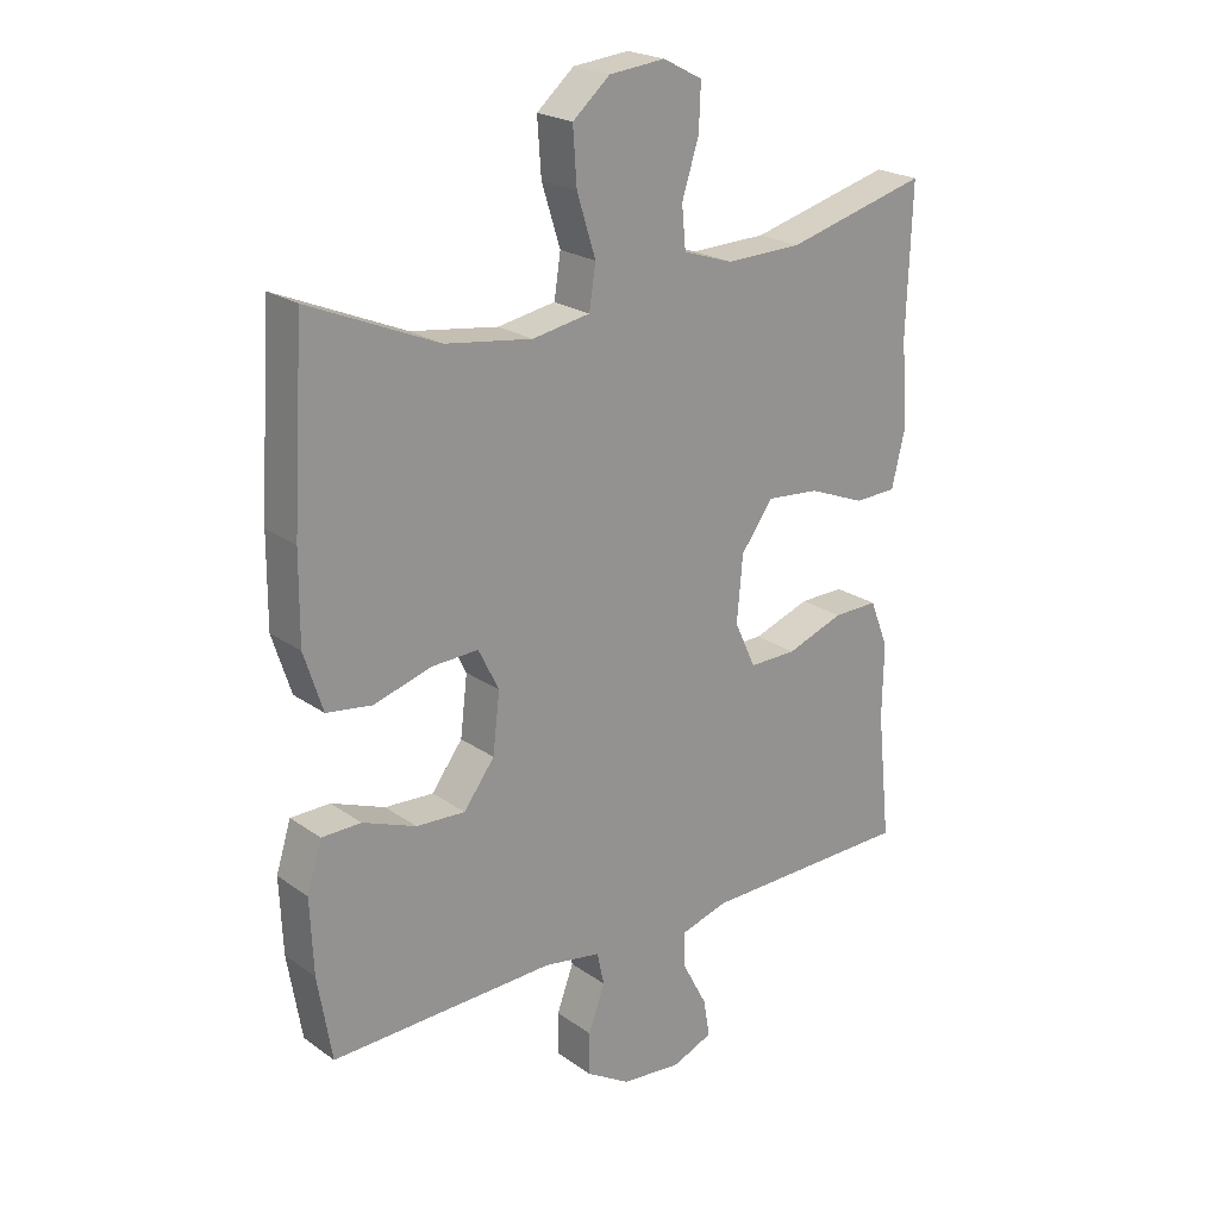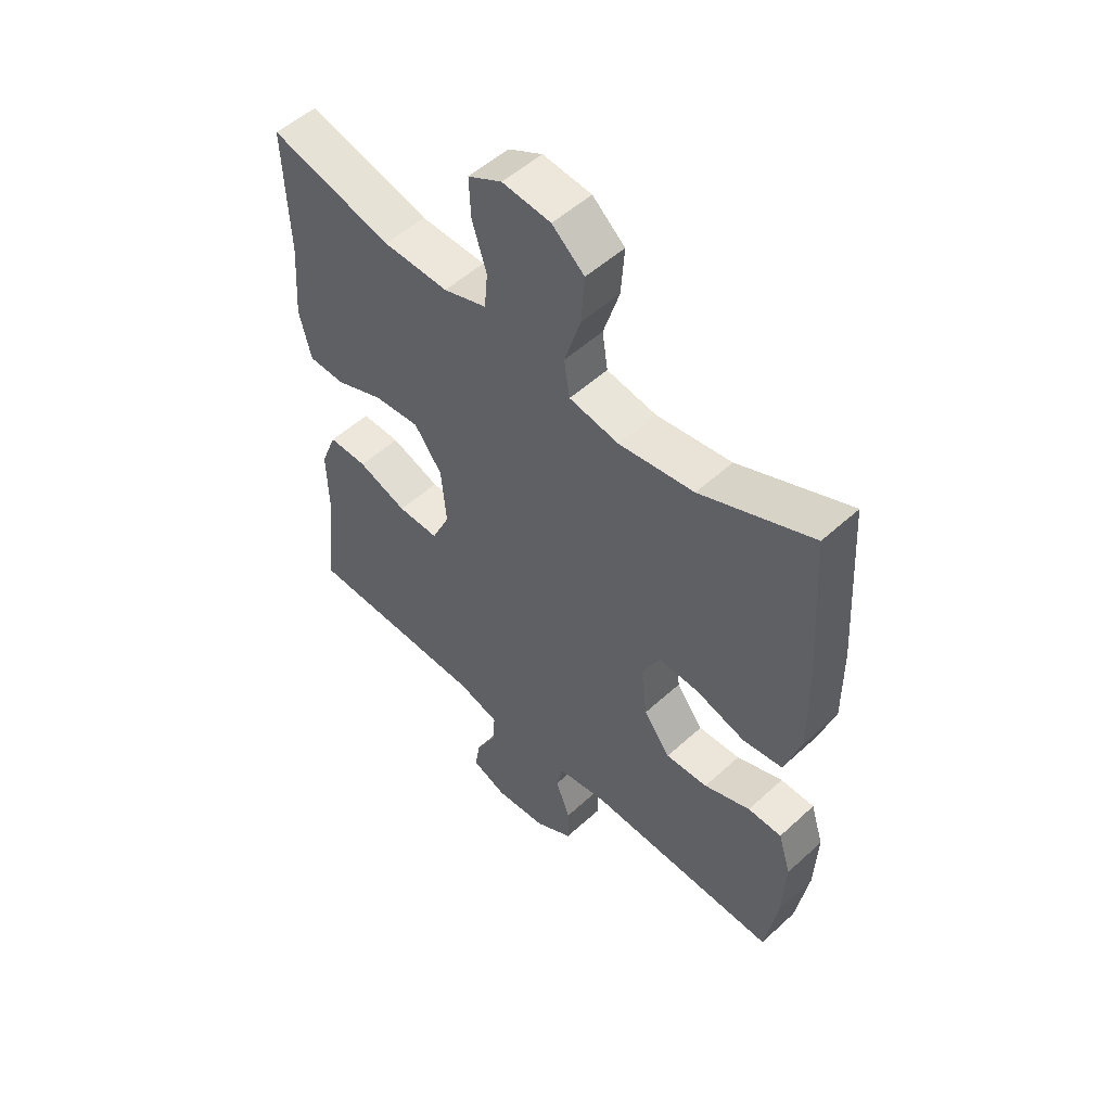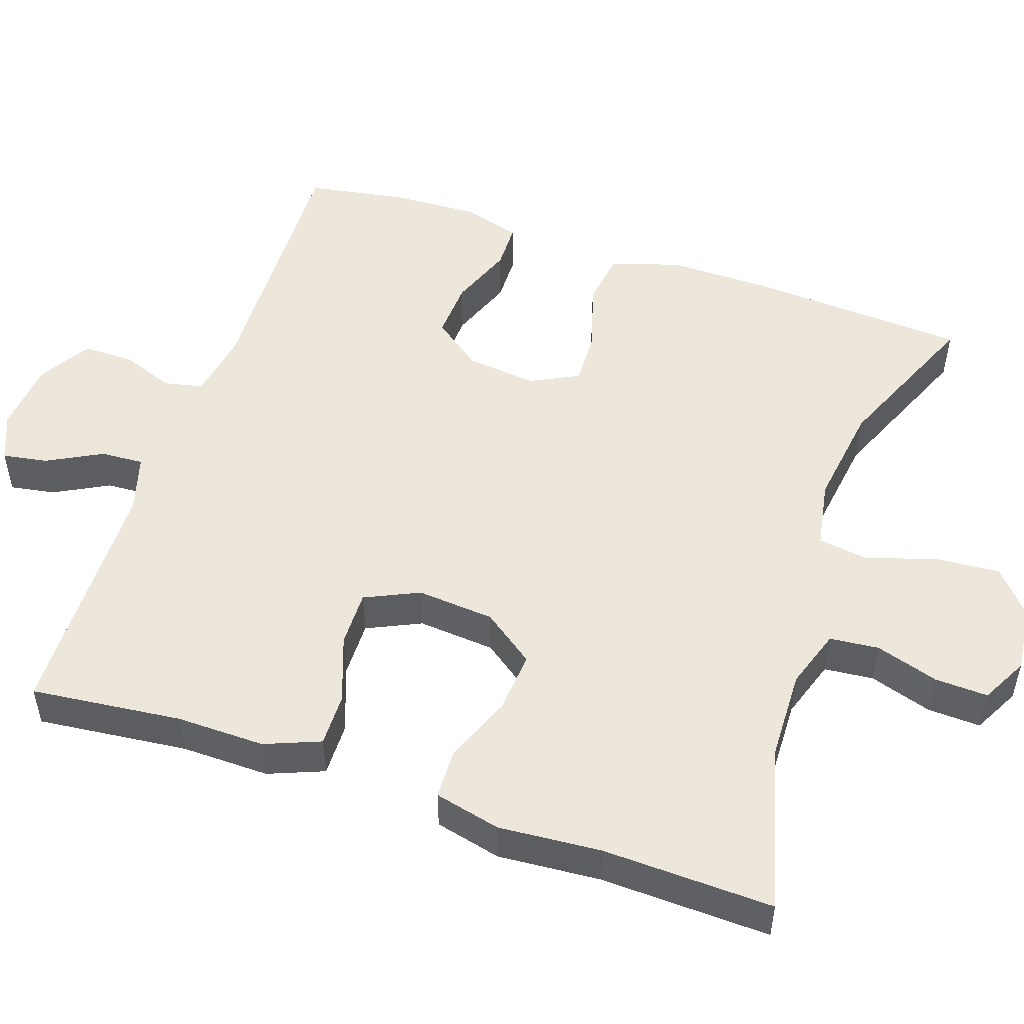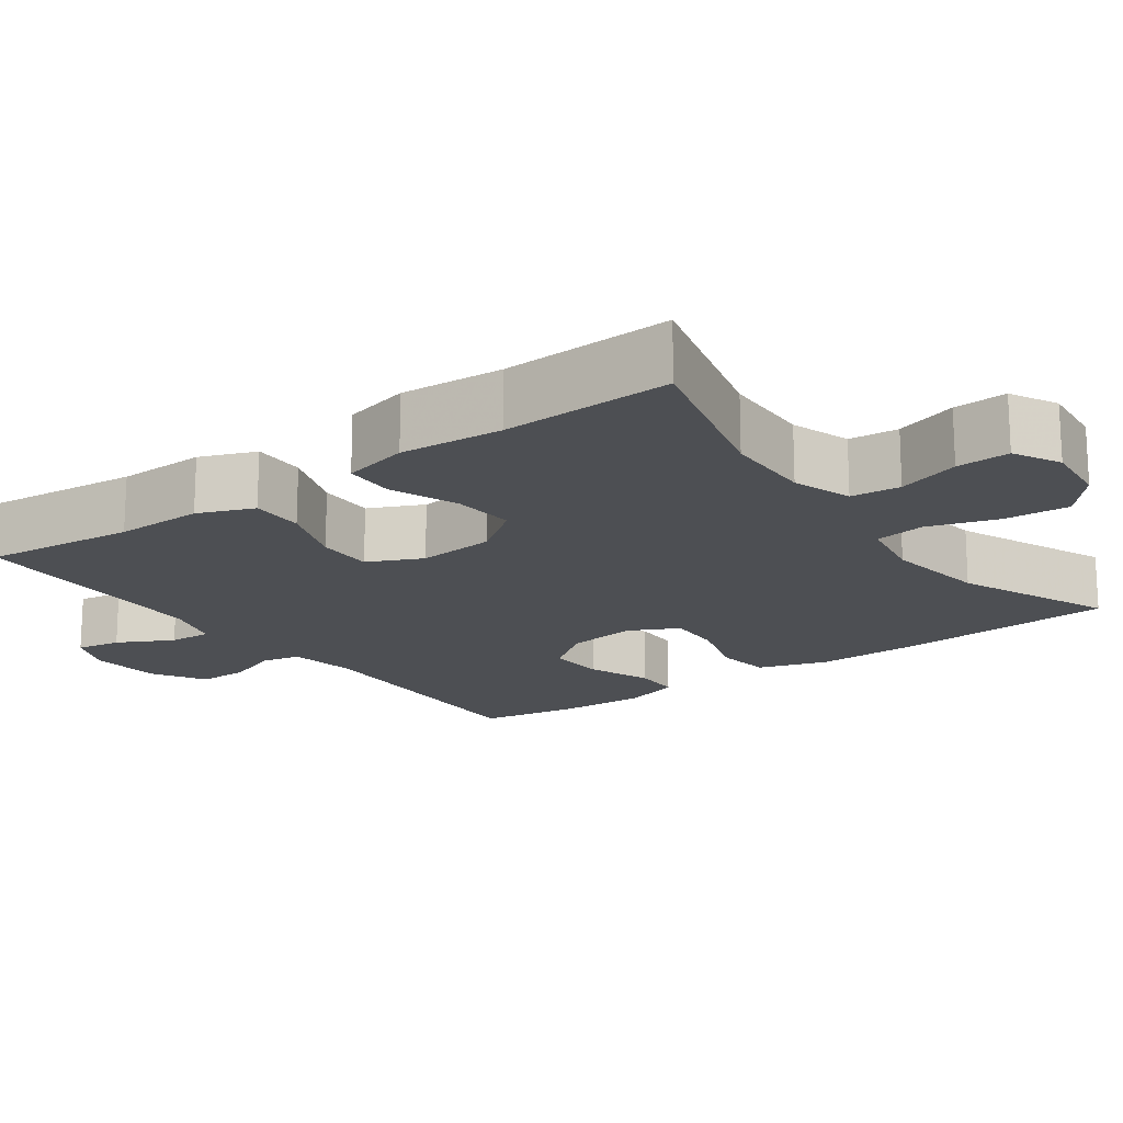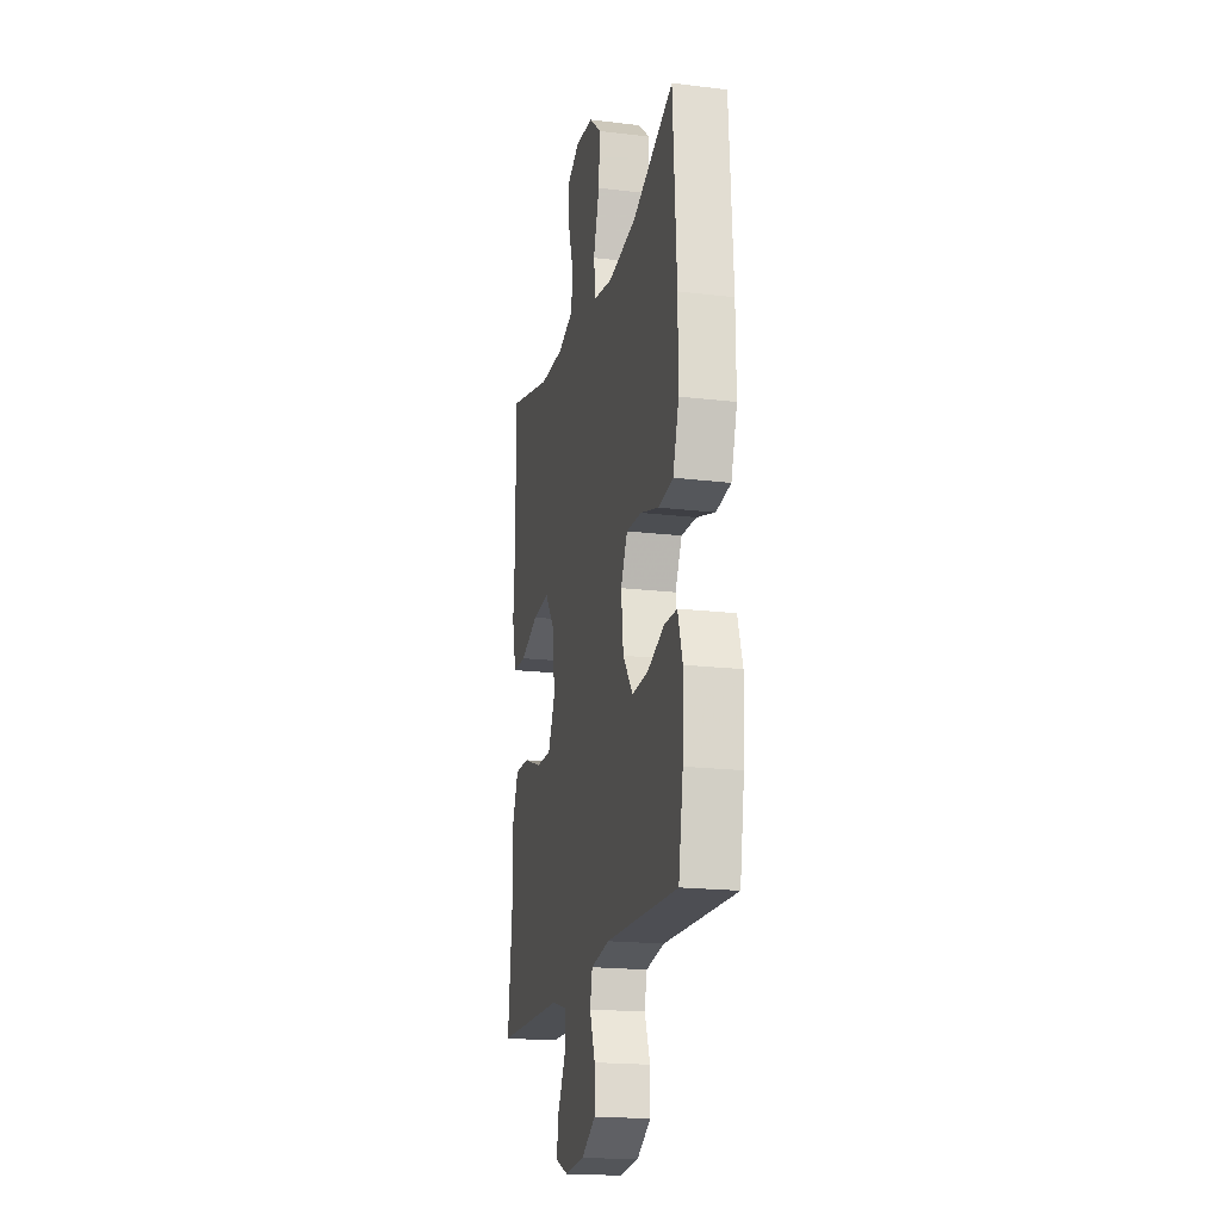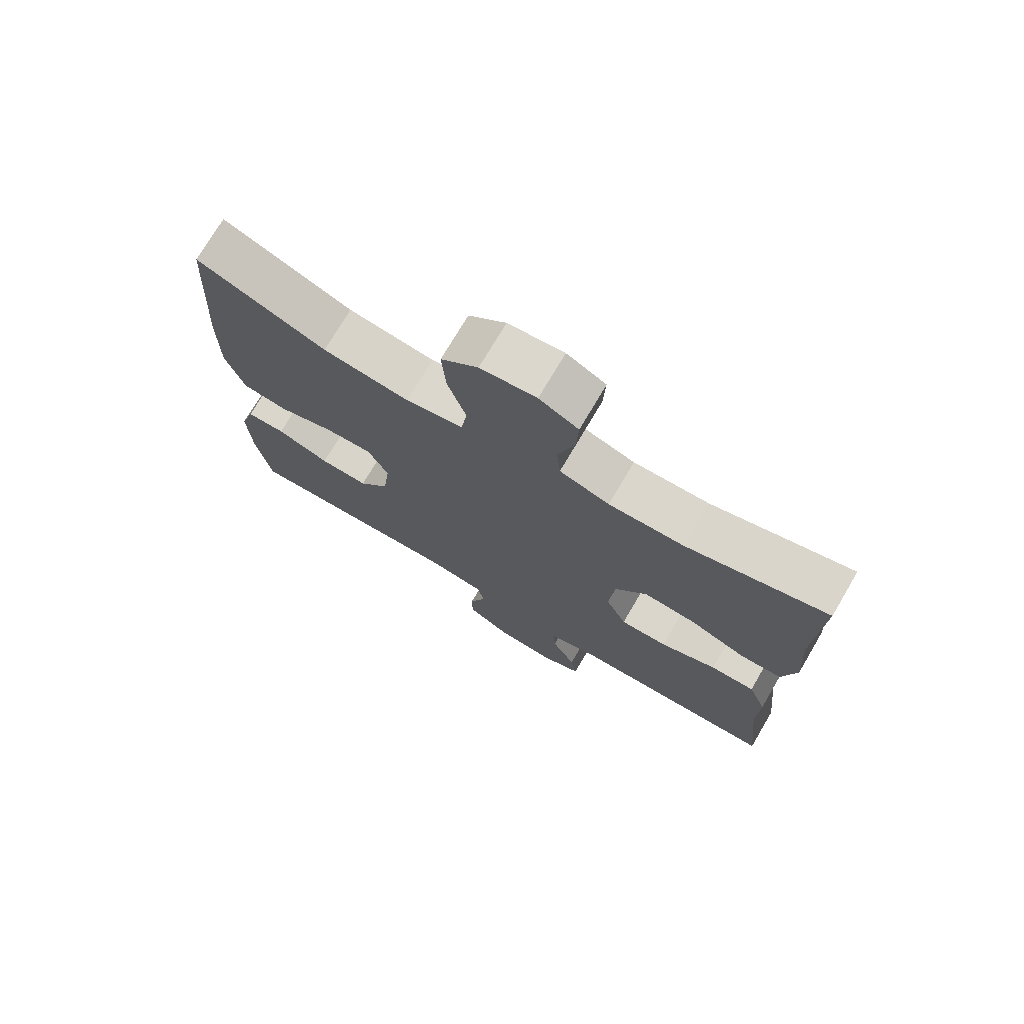
<metadata>
{"format":"obj","ext":"obj","renderer":"f3d","projection":"perspective","resolution":1024,"background":"white","views":[{"elev":22.2,"azim":140.4,"up":"+Z"},{"elev":52.5,"azim":45.5,"up":"+Z"},{"elev":51.0,"azim":-71.3,"up":"+Y"},{"elev":-17.5,"azim":-54.0,"up":"+Y"},{"elev":-19.0,"azim":77.1,"up":"+Z"},{"elev":74.0,"azim":-149.5,"up":"+Z"}]}
</metadata>
<code>
v 0.5 0.07 -0.5
v 0.152 0.07 -0.489
v 0.063 0.07 -0.504
v 0.052 0.07 -0.555
v 0.078 0.07 -0.625
v 0.078 0.07 -0.691
v 0.01 0.07 -0.732
v -0.084 0.07 -0.741
v -0.147 0.07 -0.715
v -0.137 0.07 -0.656
v -0.099 0.07 -0.584
v -0.096 0.07 -0.528
v -0.171 0.07 -0.506
v -0.5 0.07 -0.5
v -0.479 0.07 -0.302
v -0.481 0.07 -0.186
v -0.452 0.07 -0.113
v -0.382 0.07 -0.114
v -0.293 0.07 -0.146
v -0.219 0.07 -0.147
v -0.186 0.07 -0.076
v -0.195 0.07 0.026
v -0.245 0.07 0.094
v -0.327 0.07 0.087
v -0.415 0.07 0.052
v -0.481 0.07 0.054
v -0.502 0.07 0.141
v -0.492 0.07 0.276
v -0.5 0.07 0.5
v -0.28 0.07 0.442
v -0.162 0.07 0.439
v -0.084 0.07 0.465
v -0.078 0.07 0.53
v -0.104 0.07 0.612
v -0.107 0.07 0.682
v -0.046 0.07 0.714
v 0.041 0.07 0.705
v 0.099 0.07 0.655
v 0.093 0.07 0.57
v 0.064 0.07 0.478
v 0.074 0.07 0.412
v 0.164 0.07 0.396
v 0.299 0.07 0.415
v 0.5 0.07 0.5
v 0.518 0.07 0.211
v 0.519 0.07 0.076
v 0.49 0.07 -0.014
v 0.419 0.07 -0.024
v 0.33 0.07 0.003
v 0.257 0.07 0.006
v 0.225 0.07 -0.058
v 0.236 0.07 -0.15
v 0.284 0.07 -0.214
v 0.36 0.07 -0.21
v 0.443 0.07 -0.178
v 0.504 0.07 -0.179
v 0.527 0.07 -0.253
v 0.522 0.07 -0.369
v 0.5 0 -0.5
v 0.152 0 -0.489
v 0.063 0 -0.504
v 0.052 0 -0.555
v 0.078 0 -0.625
v 0.078 0 -0.691
v 0.01 0 -0.732
v -0.084 0 -0.741
v -0.147 0 -0.715
v -0.137 0 -0.656
v -0.099 0 -0.584
v -0.096 0 -0.528
v -0.171 0 -0.506
v -0.5 0 -0.5
v -0.479 0 -0.302
v -0.481 0 -0.186
v -0.452 0 -0.113
v -0.382 0 -0.114
v -0.293 0 -0.146
v -0.219 0 -0.147
v -0.186 0 -0.076
v -0.195 0 0.026
v -0.245 0 0.094
v -0.327 0 0.087
v -0.415 0 0.052
v -0.481 0 0.054
v -0.502 0 0.141
v -0.492 0 0.276
v -0.5 0 0.5
v -0.28 0 0.442
v -0.162 0 0.439
v -0.084 0 0.465
v -0.078 0 0.53
v -0.104 0 0.612
v -0.107 0 0.682
v -0.046 0 0.714
v 0.041 0 0.705
v 0.099 0 0.655
v 0.093 0 0.57
v 0.064 0 0.478
v 0.074 0 0.412
v 0.164 0 0.396
v 0.299 0 0.415
v 0.5 0 0.5
v 0.518 0 0.211
v 0.519 0 0.076
v 0.49 0 -0.014
v 0.419 0 -0.024
v 0.33 0 0.003
v 0.257 0 0.006
v 0.225 0 -0.058
v 0.236 0 -0.15
v 0.284 0 -0.214
v 0.36 0 -0.21
v 0.443 0 -0.178
v 0.504 0 -0.179
v 0.527 0 -0.253
v 0.522 0 -0.369
f 58 1 2
f 57 58 2
f 56 57 2
f 55 56 2
f 54 55 2
f 53 54 2 3
f 52 53 3
f 51 52 3
f 47 48 49
f 46 47 49
f 45 46 49
f 44 45 49
f 43 44 49
f 42 43 49 50
f 41 42 50 51
f 38 39 40
f 37 38 40
f 36 37 40
f 35 36 40
f 34 35 40
f 33 34 40
f 32 33 40 41
f 41 51 3
f 32 41 3
f 31 32 3
f 28 29 30
f 28 30 31
f 27 28 31
f 26 27 31
f 25 26 31
f 24 25 31
f 17 18 19
f 16 17 19
f 15 16 19
f 15 19 20
f 14 15 20
f 13 14 20
f 12 13 20 21
f 9 10 11
f 8 9 11
f 7 8 11
f 6 7 11
f 5 6 11
f 4 5 11
f 4 11 12
f 12 21 22
f 4 12 22
f 3 4 22
f 23 24 31
f 22 23 31
f 3 22 31
f 60 59 116
f 60 116 115
f 60 115 114
f 60 114 113
f 60 113 112
f 61 60 112 111
f 61 111 110
f 61 110 109
f 107 106 105
f 107 105 104
f 107 104 103
f 107 103 102
f 107 102 101
f 108 107 101 100
f 109 108 100 99
f 98 97 96
f 98 96 95
f 98 95 94
f 98 94 93
f 98 93 92
f 98 92 91
f 99 98 91 90
f 61 109 99
f 61 99 90
f 61 90 89
f 88 87 86
f 89 88 86
f 89 86 85
f 89 85 84
f 89 84 83
f 89 83 82
f 77 76 75
f 77 75 74
f 77 74 73
f 78 77 73
f 78 73 72
f 78 72 71
f 79 78 71 70
f 69 68 67
f 69 67 66
f 69 66 65
f 69 65 64
f 69 64 63
f 69 63 62
f 70 69 62
f 80 79 70
f 80 70 62
f 80 62 61
f 89 82 81
f 89 81 80
f 89 80 61
f 1 59 60 2
f 2 60 61 3
f 3 61 62 4
f 4 62 63 5
f 5 63 64 6
f 6 64 65 7
f 7 65 66 8
f 8 66 67 9
f 9 67 68 10
f 10 68 69 11
f 11 69 70 12
f 12 70 71 13
f 13 71 72 14
f 14 72 73 15
f 15 73 74 16
f 16 74 75 17
f 17 75 76 18
f 18 76 77 19
f 19 77 78 20
f 20 78 79 21
f 21 79 80 22
f 22 80 81 23
f 23 81 82 24
f 24 82 83 25
f 25 83 84 26
f 26 84 85 27
f 27 85 86 28
f 28 86 87 29
f 29 87 88 30
f 30 88 89 31
f 31 89 90 32
f 32 90 91 33
f 33 91 92 34
f 34 92 93 35
f 35 93 94 36
f 36 94 95 37
f 37 95 96 38
f 38 96 97 39
f 39 97 98 40
f 40 98 99 41
f 41 99 100 42
f 42 100 101 43
f 43 101 102 44
f 44 102 103 45
f 45 103 104 46
f 46 104 105 47
f 47 105 106 48
f 48 106 107 49
f 49 107 108 50
f 50 108 109 51
f 51 109 110 52
f 52 110 111 53
f 53 111 112 54
f 54 112 113 55
f 55 113 114 56
f 56 114 115 57
f 57 115 116 58
f 58 116 59 1

</code>
